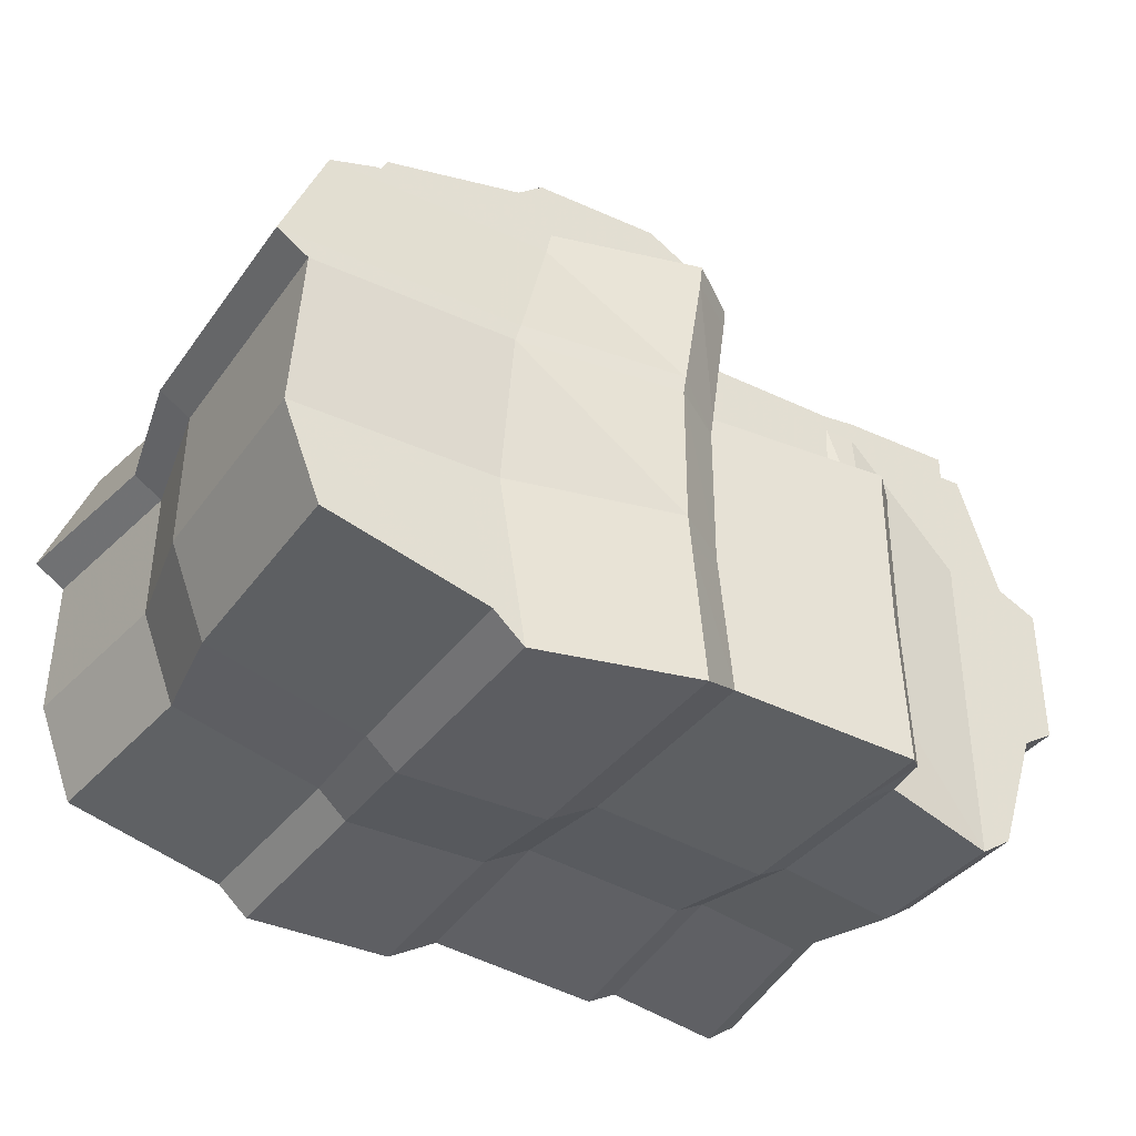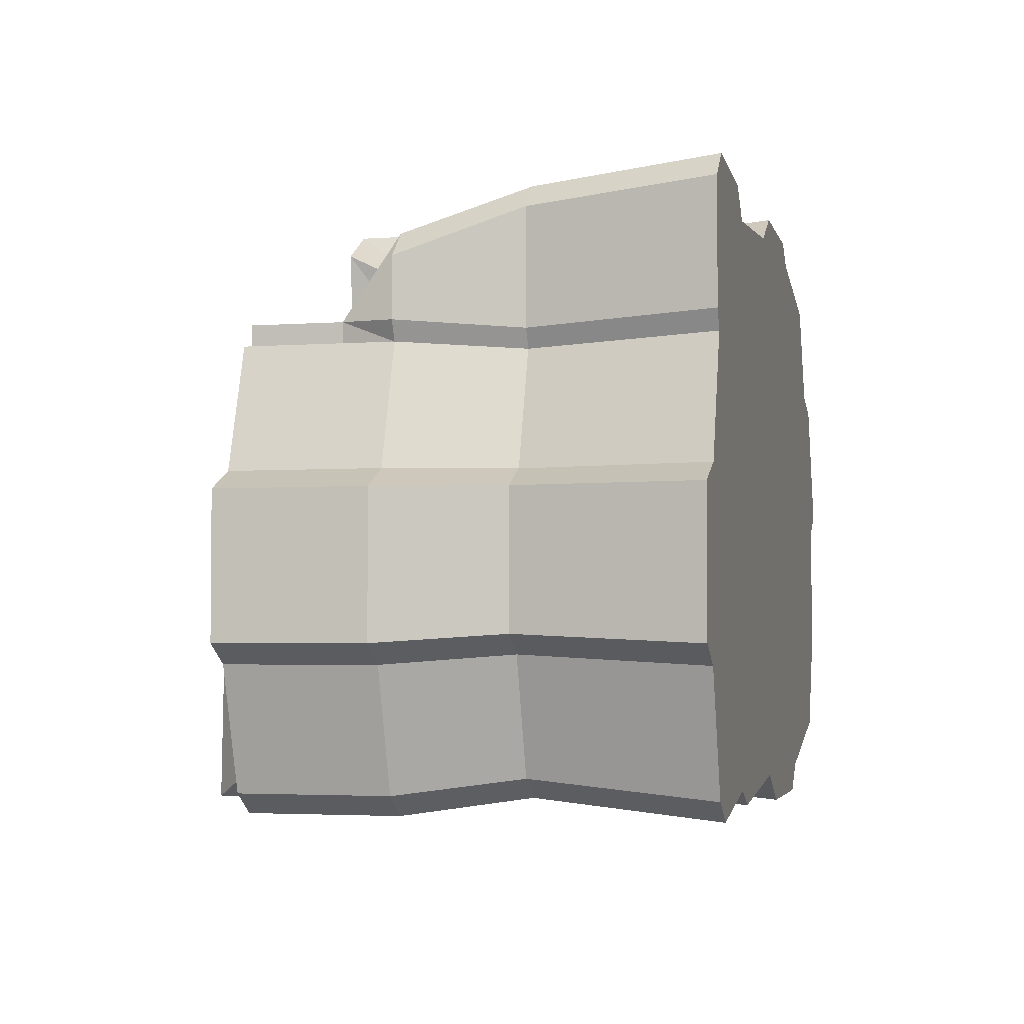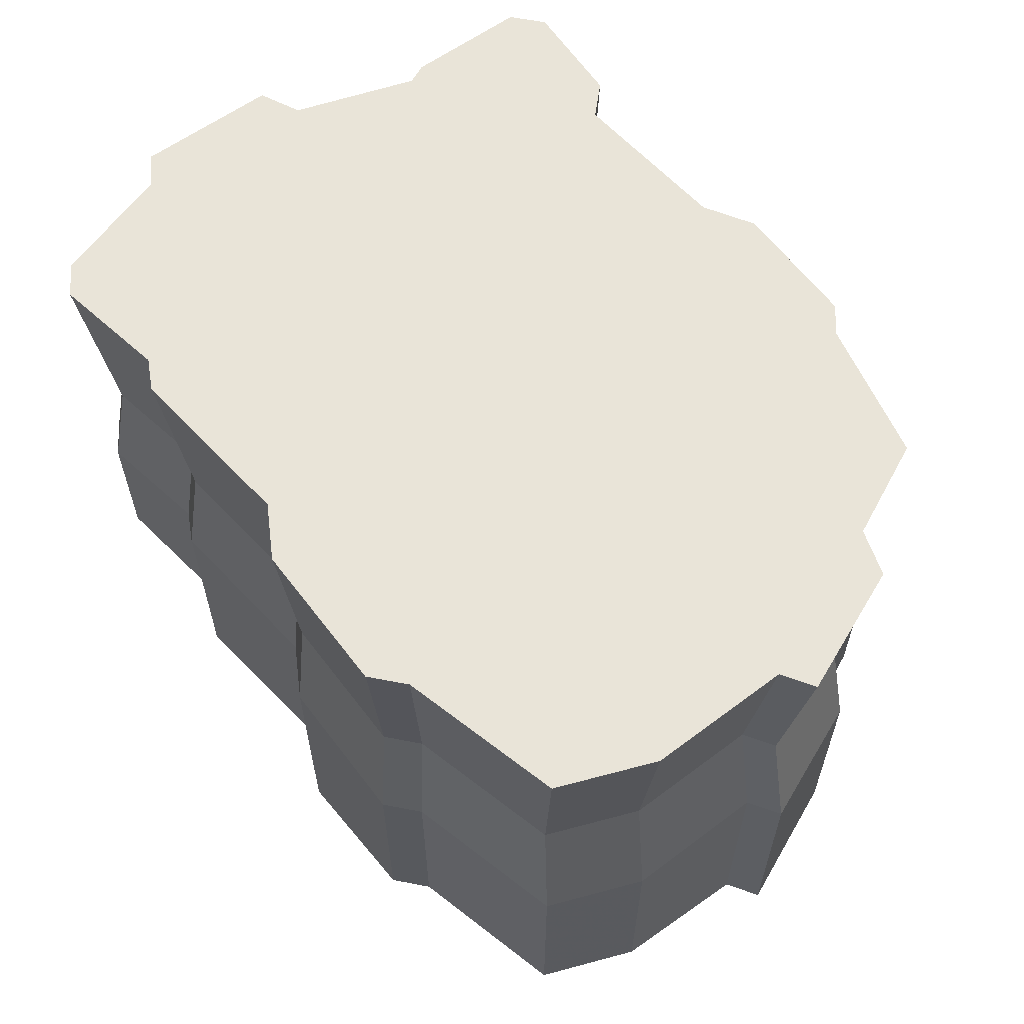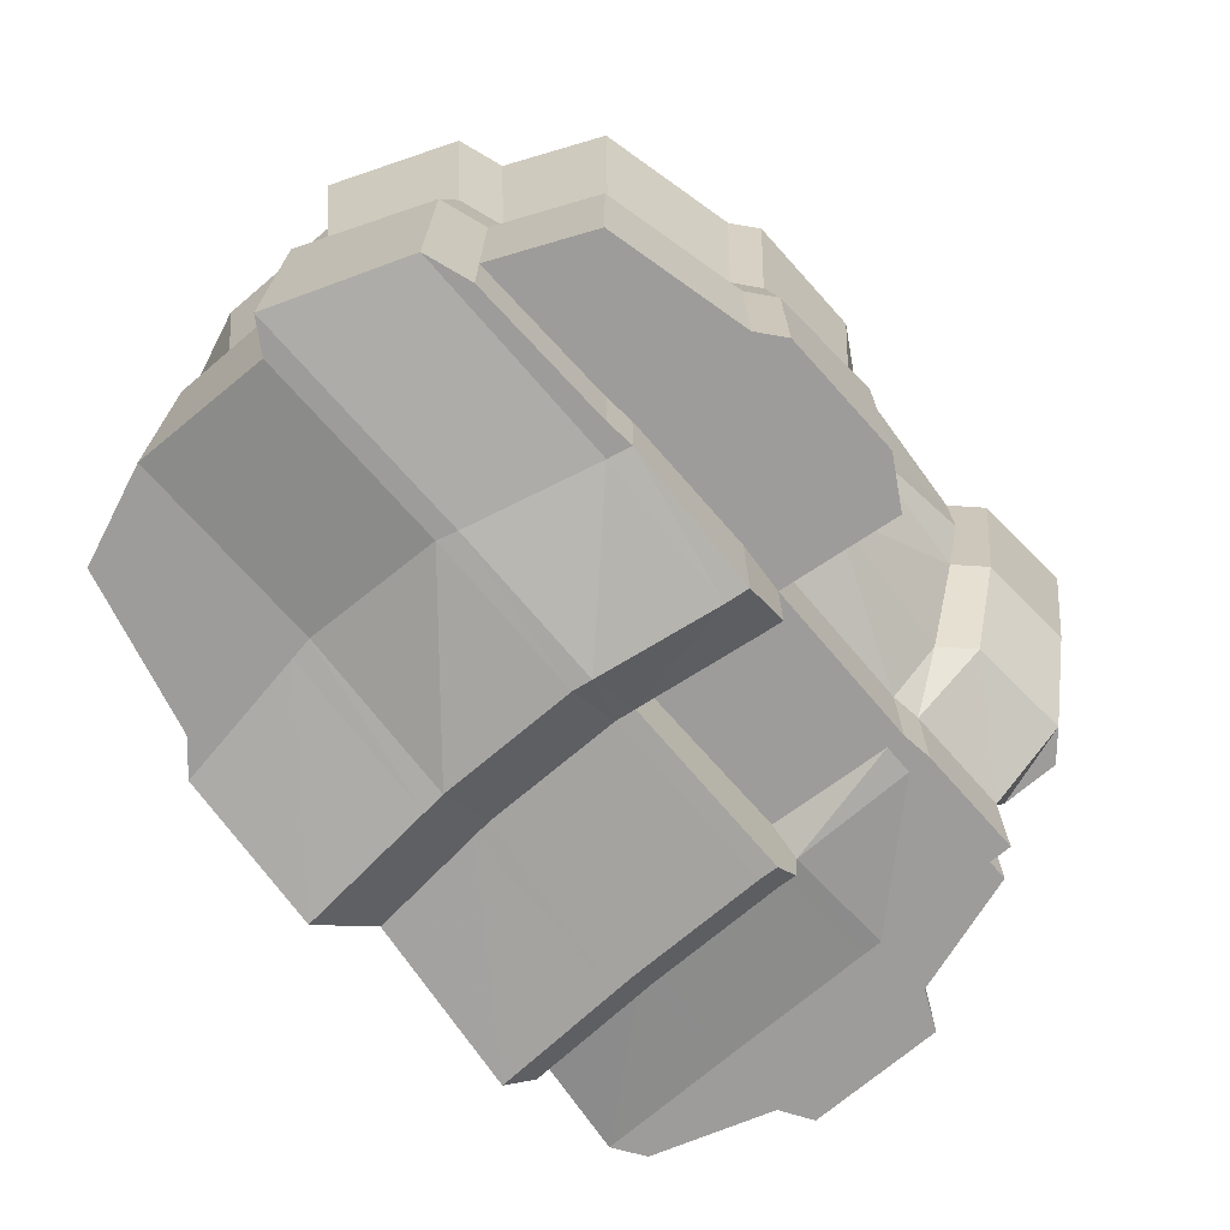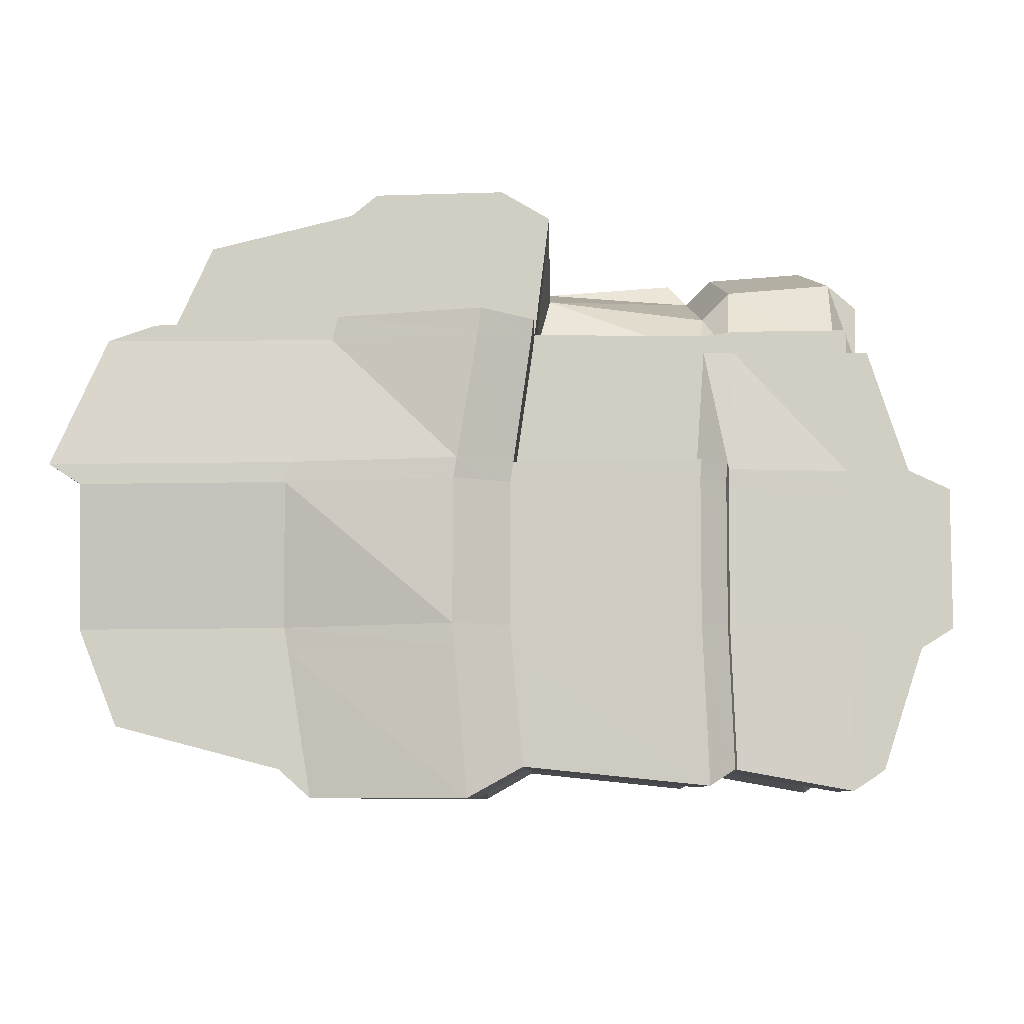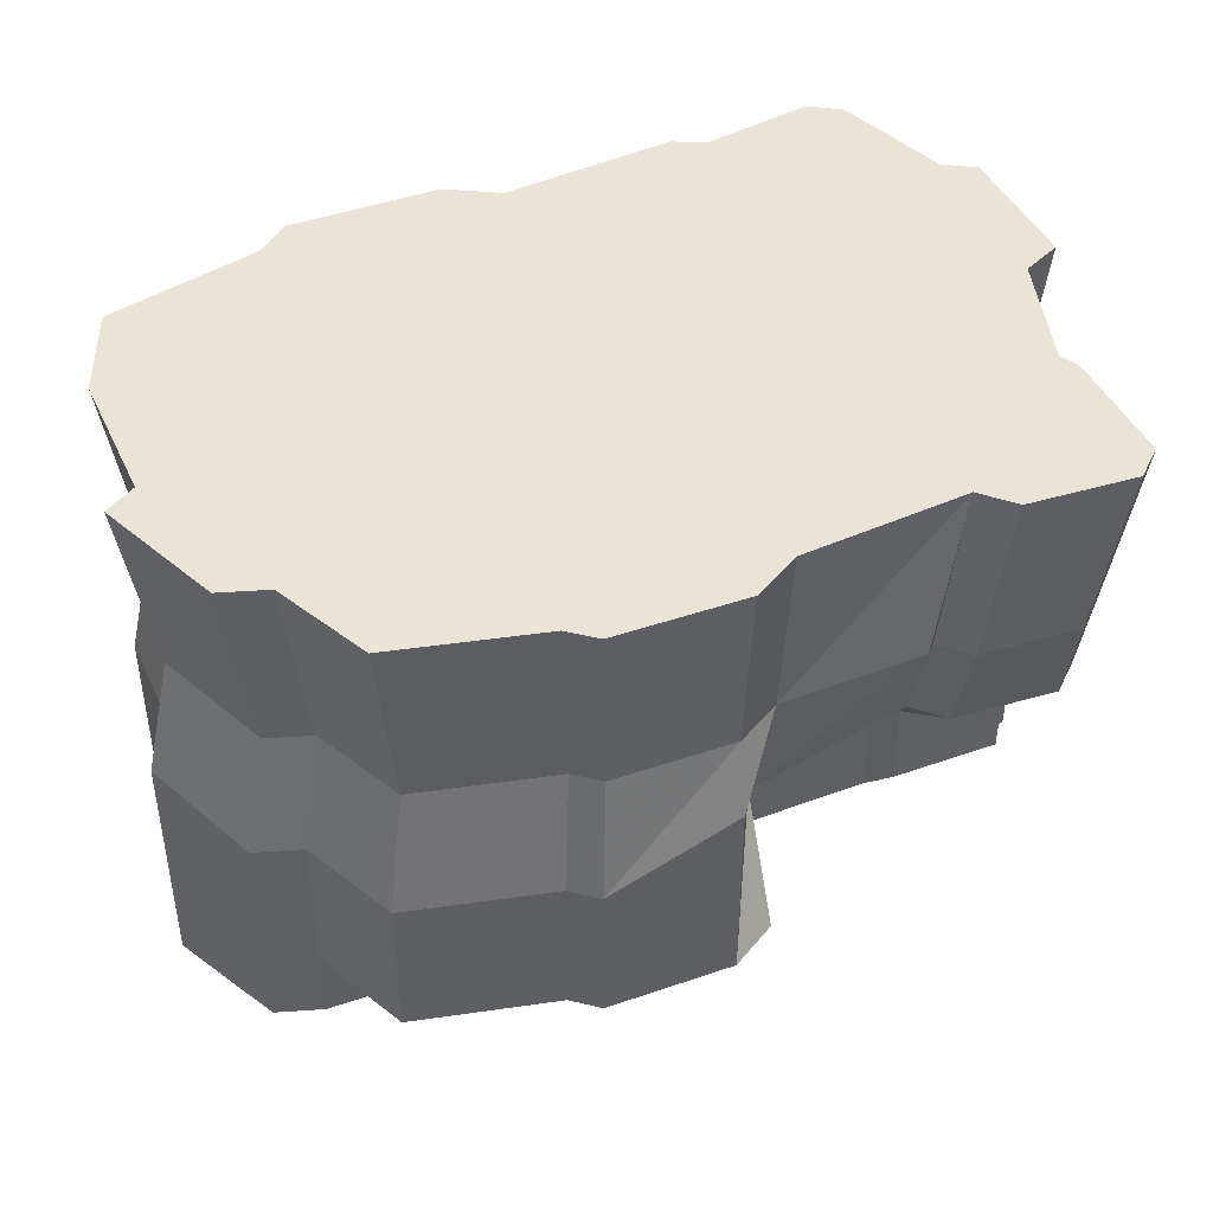
<metadata>
{"format":"obj","ext":"obj","renderer":"f3d","projection":"perspective","resolution":1024,"background":"white","views":[{"elev":-36.8,"azim":148.8,"up":"+Y"},{"elev":-3.3,"azim":-76.2,"up":"+Y"},{"elev":59.9,"azim":53.0,"up":"+Z"},{"elev":-70.2,"azim":130.8,"up":"+Z"},{"elev":-7.6,"azim":-178.6,"up":"+Y"},{"elev":43.3,"azim":156.7,"up":"+Z"}]}
</metadata>
<code>
o mountain-01_Plane.187
v -56.42 -7.76 0.2272
v -56.42 5.019 0.2272
v -39.32 -6.821 0.2272
v -41.01 4.362 0.2272
v -58.04 -1.37 0.2272
v -38.5 -1.495 0.2272
v -38.47 -4.69 0.2272
v -58.04 -4.565 0.2272
v -56.21 1.824 0.2272
v -38.96 1.824 0.2272
v -42.93 -7.76 0.2272
v -44.26 5.153 0.2272
v -42.29 -1.469 0.2272
v -42.26 -4.664 0.2272
v -43.35 1.824 0.2272
v -47.11 -8.385 0.2272
v -47.78 5.696 0.2272
v -46.79 -1.42 0.2272
v -46.78 -4.614 0.2272
v -47.32 1.824 0.2272
v -48.3 -7.708 0.2272
v -48.88 5.046 0.2272
v -48.02 -1.413 0.2272
v -48.01 -4.608 0.2272
v -48.48 1.824 0.2272
v -52.36 -8.125 0.2272
v -52.65 4.751 0.2272
v -52.22 -1.392 0.2272
v -52.21 -4.587 0.2272
v -52.45 1.824 0.2272
v -53.07 -7.76 0.2272
v -53.31 5.424 0.2272
v -52.95 -1.388 0.2272
v -52.95 -4.583 0.2272
v -53.14 1.824 0.2272
v -55.71 -8.229 0.2272
v -55.77 5.598 0.2272
v -55.69 -1.374 0.2272
v -55.69 -4.569 0.2272
v -55.73 1.824 0.2272
v -44.85 5.634 0.2272
v -43.04 -1.461 0.2272
v -43.02 -4.656 0.2272
v -44.01 1.824 0.2272
v -43.63 -8.385 0.2272
v -38.59 -4.988 0.2272
v -57.32 -5.012 0.2272
v -42.36 -5.097 0.2272
v -46.82 -5.142 0.2272
v -48.05 -5.042 0.2272
v -52.23 -5.082 0.2272
v -52.97 -5.027 0.2272
v -55.69 -5.081 0.2272
v -43.1 -5.177 0.2272
v -37.8 -1.046 0.2272
v -57.11 -0.938 0.2272
v -42.43 -1.023 0.2272
v -46.86 -0.9807 0.2272
v -48.08 -0.9752 0.2272
v -52.25 -0.9566 0.2272
v -52.98 -0.9534 0.2272
v -55.7 -0.9413 0.2272
v -43.17 -1.016 0.2272
v -56.42 2.27 0.2272
v -40.01 2.179 0.2272
v -43.48 2.289 0.2272
v -47.38 2.365 0.2272
v -48.54 2.274 0.2272
v -52.48 2.233 0.2272
v -53.17 2.327 0.2272
v -55.74 2.351 0.2272
v -44.13 2.356 0.2272
v -56.42 -7.76 -6.712
v -56.42 3.637 -6.712
v -39.32 -6.821 -6.712
v -41.01 4.362 -6.712
v -58.04 -1.37 -6.712
v -38.5 -1.495 -6.712
v -38.47 -4.69 -6.712
v -58.04 -4.565 -6.712
v -56.21 1.824 -6.712
v -38.96 1.824 -6.712
v -42.93 -7.76 -6.712
v -44.26 5.153 -6.712
v -47.11 -8.385 -6.712
v -47.78 5.696 -5.578
v -48.3 -7.708 -6.712
v -48.88 3.705 -7.298
v -52.36 -8.125 -6.712
v -52.65 3.36 -6.712
v -53.07 -7.76 -6.712
v -53.31 4.033 -6.712
v -55.71 -8.229 -6.712
v -55.77 4.216 -6.712
v -55.73 1.824 -8.026
v -44.85 5.634 -6.712
v -43.63 -8.385 -6.712
v -38.59 -4.988 -6.712
v -57.32 -5.012 -6.712
v -37.8 -1.046 -6.712
v -57.11 -0.938 -6.712
v -56.42 2.27 -6.712
v -40.01 2.179 -6.712
v -48.54 2.274 -8.026
v -52.48 2.233 -8.026
v -53.17 2.327 -8.026
v -55.74 2.351 -8.026
v -56.42 -7.76 -10.1
v -39.32 -6.821 -10.1
v -41.01 4.362 -10.1
v -58.04 -1.37 -10.1
v -38.5 -1.495 -10.1
v -38.47 -4.69 -10.1
v -58.04 -4.565 -10.1
v -56.21 1.824 -10.1
v -38.96 1.824 -10.1
v -42.93 -7.76 -10.1
v -44.26 5.153 -10.1
v -47.11 -8.385 -10.1
v -47.78 5.696 -10.1
v -48.3 -7.708 -10.1
v -48.88 5.046 -10.1
v -48.48 1.824 -10.1
v -52.36 -8.125 -10.1
v -52.45 1.824 -10.1
v -53.07 -7.76 -10.51
v -52.95 -1.388 -10.51
v -52.95 -4.583 -10.51
v -53.14 1.824 -10.1
v -55.71 -8.229 -10.1
v -55.69 -1.374 -10.1
v -55.69 -4.569 -10.1
v -55.73 1.824 -10.1
v -44.85 5.634 -10.1
v -43.63 -8.385 -10.1
v -38.59 -4.988 -10.1
v -57.32 -5.012 -10.1
v -52.97 -5.027 -10.51
v -55.69 -5.081 -10.1
v -37.8 -1.046 -10.1
v -57.11 -0.938 -10.1
v -48.08 -0.9752 -10.1
v -52.25 -0.9566 -10.1
v -52.98 -0.9534 -10.51
v -55.7 -0.9413 -10.1
v -40.01 2.179 -10.1
v -43.48 2.289 -10.1
v -47.38 2.365 -10.1
v -48.54 2.274 -10.1
v -52.48 2.233 -10.1
v -53.17 2.327 -10.1
v -55.74 2.351 -10.1
v -44.13 2.356 -10.1
v -39.32 -6.821 -11.76
v -38.5 -1.495 -12.22
v -38.47 -4.69 -11.76
v -38.96 1.824 -11.76
v -42.93 -7.76 -11.76
v -42.29 -1.469 -12.22
v -42.26 -4.664 -11.76
v -43.35 1.824 -11.76
v -47.11 -8.385 -12.59
v -46.79 -1.42 -12.59
v -46.78 -4.614 -12.59
v -47.32 1.824 -12.59
v -48.3 -7.708 -11.76
v -48.02 -1.413 -11.76
v -48.01 -4.608 -11.76
v -48.48 1.824 -11.76
v -52.36 -8.125 -12.06
v -52.22 -1.392 -12.06
v -52.21 -4.587 -12.06
v -52.95 -7.76 -11.46
v -52.83 -1.388 -11.46
v -52.83 -4.583 -11.46
v -43.04 -1.461 -12.22
v -43.02 -4.656 -11.76
v -44.01 1.824 -11.76
v -43.63 -8.385 -11.76
v -38.59 -4.988 -11.76
v -42.36 -5.097 -11.76
v -46.82 -5.142 -12.59
v -48.05 -5.042 -11.76
v -52.23 -5.082 -12.06
v -52.85 -5.027 -11.46
v -43.1 -5.177 -11.76
v -37.8 -1.046 -12.22
v -42.43 -1.023 -12.22
v -46.86 -0.9807 -12.59
v -48.08 -0.9752 -11.76
v -52.25 -0.9566 -12.06
v -52.86 -0.9534 -11.46
v -43.17 -1.016 -12.22
v -40.01 2.179 -11.76
v -43.48 2.289 -11.76
v -47.38 2.365 -12.59
v -48.54 2.274 -11.76
v -44.13 2.356 -11.76
v -39.1 -1.486 -3.899
v -38.44 -1.064 -3.899
v -48.87 4.671 -3.899
v -52.41 4.393 -3.899
v -55.35 5.191 -3.899
v -55.96 4.646 -3.899
v -39.07 -4.494 -3.899
v -57.48 -4.376 -3.899
v -56.81 -4.796 -3.899
v -47.2 -7.972 -3.899
v -43.92 -7.972 -3.899
v -52.81 -7.383 -3.899
v -52.14 -7.726 -3.899
v -39.18 -4.774 -3.899
v -47.83 5.283 -3.899
v -53.03 5.026 -3.899
v -55.96 -7.383 -3.899
v -55.77 1.638 -3.899
v -56.61 -0.9618 -3.899
v -39.53 1.638 -3.899
v -40.52 1.972 -3.899
v -43.26 -7.383 -3.899
v -39.86 -6.5 -3.899
v -48.32 -7.334 -3.899
v -55.3 -7.824 -3.899
v -45.07 5.224 -3.899
v -57.48 -1.369 -3.899
v -44.52 4.771 -3.899
v -55.96 2.058 -3.899
v -41.45 4.027 -3.899
v -51.96 4.983 -3.475
f 66 65 4 12
f 14 7 6 13
f 48 46 7 14
f 57 55 10 15
f 63 57 15 44
f 54 48 14 43
f 43 14 13 42
f 72 66 12 41
f 68 67 17 22
f 24 19 18 23
f 50 49 19 24
f 59 58 20 25
f 60 59 25 30
f 51 50 24 29
f 29 24 23 28
f 69 68 22 27
f 70 69 27 32
f 34 29 28 33
f 52 51 29 34
f 61 60 30 35
f 62 61 35 40
f 53 52 34 39
f 39 34 33 38
f 71 70 32 37
f 64 71 37 2
f 8 39 38 5
f 47 53 39 8
f 56 62 40 9
f 67 72 41 17
f 19 43 42 18
f 49 54 43 19
f 58 63 44 20
f 16 45 54 49
f 1 36 53 47
f 36 31 52 53
f 31 26 51 52
f 26 21 50 51
f 21 16 49 50
f 45 11 48 54
f 11 3 46 48
f 18 42 63 58
f 5 38 62 56
f 38 33 61 62
f 33 28 60 61
f 28 23 59 60
f 23 18 58 59
f 42 13 57 63
f 13 6 55 57
f 20 44 72 67
f 9 40 71 64
f 40 35 70 71
f 35 30 69 70
f 30 25 68 69
f 25 20 67 68
f 44 15 66 72
f 15 10 65 66
f 105 90 88 104
f 106 92 90 105
f 107 94 92 106
f 102 74 94 107
f 105 104 149 150
f 84 76 110 118
f 106 105 150 151
f 96 84 118 134
f 107 106 151 152
f 77 101 141 111
f 93 73 108 130
f 86 96 134 120
f 87 89 124 121
f 75 83 117 109
f 82 100 140 116
f 103 82 116 146
f 101 81 115 141
f 73 99 137 108
f 88 86 120 122
f 95 107 152 133
f 79 98 136 113
f 89 91 126 124
f 97 85 119 135
f 81 95 133 115
f 99 80 114 137
f 78 79 113 112
f 104 88 122 149
f 100 78 112 140
f 81 102 107 95
f 91 93 130 126
f 85 87 121 119
f 80 77 111 114
f 83 97 135 117
f 76 103 146 110
f 98 75 109 136
f 200 199 78 100
f 202 201 88 90
f 204 203 94 74
f 199 205 79 78
f 207 206 80 99
f 209 208 85 97
f 211 210 91 89
f 205 212 98 79
f 201 213 86 88
f 203 214 92 94
f 215 207 99 73
f 217 216 81 101
f 219 218 82 103
f 218 200 100 82
f 221 220 83 75
f 222 211 89 87
f 223 215 73 93
f 213 224 96 86
f 225 217 101 77
f 224 226 84 96
f 214 202 90 92
f 227 204 74 102
f 226 228 76 84
f 216 227 102 81
f 212 221 75 98
f 228 219 103 76
f 220 209 97 83
f 206 225 77 80
f 208 222 87 85
f 210 223 93 91
f 147 118 110 146
f 153 134 118 147
f 149 122 120 148
f 109 117 158 154
f 143 125 123 142
f 113 136 180 156
f 140 112 155 187
f 153 147 195 198
f 144 143 191 192
f 144 129 125 143
f 145 133 129 144
f 139 132 128 138
f 132 131 127 128
f 114 111 131 132
f 137 114 132 139
f 141 115 133 145
f 148 120 134 153
f 142 123 169 190
f 138 128 175 185
f 149 148 196 197
f 146 116 157 194
f 108 137 139 130
f 130 139 138 126
f 136 109 154 180
f 124 126 173 170
f 121 124 170 166
f 119 121 166 162
f 128 127 174 175
f 123 149 197 169
f 111 141 145 131
f 131 145 144 127
f 117 135 179 158
f 126 138 185 173
f 116 140 187 157
f 148 153 198 196
f 135 119 162 179
f 112 113 156 155
f 133 152 151 129
f 129 151 150 125
f 125 150 149 123
f 127 144 192 174
f 147 146 194 195
f 143 142 190 191
f 160 159 155 156
f 181 160 156 180
f 188 161 157 187
f 193 178 161 188
f 186 177 160 181
f 177 176 159 160
f 168 167 163 164
f 183 168 164 182
f 190 169 165 189
f 184 172 168 183
f 172 171 167 168
f 175 174 171 172
f 185 175 172 184
f 164 163 176 177
f 182 164 177 186
f 189 165 178 193
f 162 182 186 179
f 173 185 184 170
f 170 184 183 166
f 166 183 182 162
f 179 186 181 158
f 158 181 180 154
f 163 189 193 176
f 174 192 191 171
f 171 191 190 167
f 167 190 189 163
f 176 193 188 159
f 159 188 187 155
f 165 196 198 178
f 169 197 196 165
f 178 198 195 161
f 161 195 194 157
f 31 36 223 210
f 16 21 222 208
f 8 5 225 206
f 11 45 209 220
f 4 65 219 228
f 46 3 221 212
f 9 64 227 216
f 12 4 228 226
f 64 2 204 227
f 32 27 202 214
f 41 12 226 224
f 5 56 217 225
f 17 41 224 213
f 36 1 215 223
f 21 26 211 222
f 3 11 220 221
f 10 55 200 218
f 65 10 218 219
f 56 9 216 217
f 1 47 207 215
f 37 32 214 203
f 22 17 213 201
f 7 46 212 205
f 26 31 210 211
f 45 16 208 209
f 47 8 206 207
f 6 7 205 199
f 2 37 203 204
f 55 6 199 200
f 202 27 229
f 201 202 229
f 27 22 201 229

</code>
